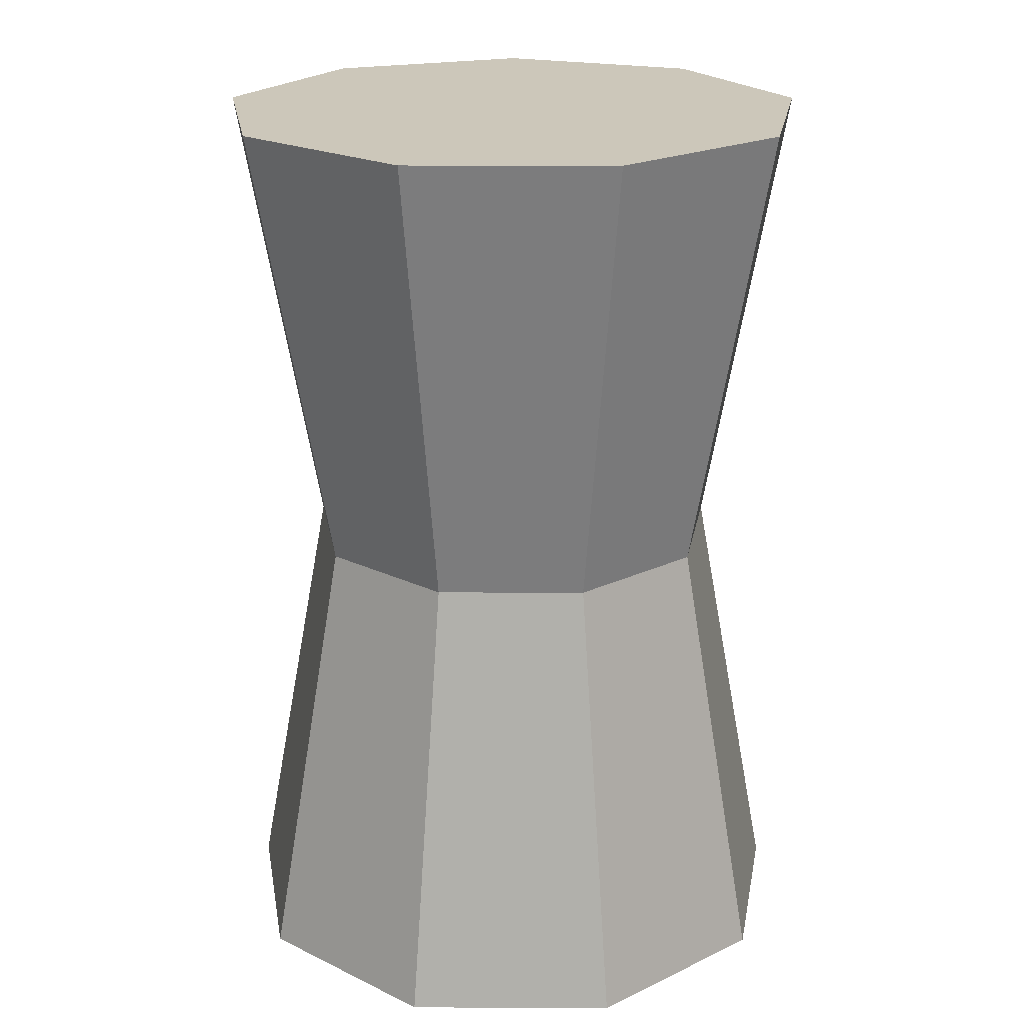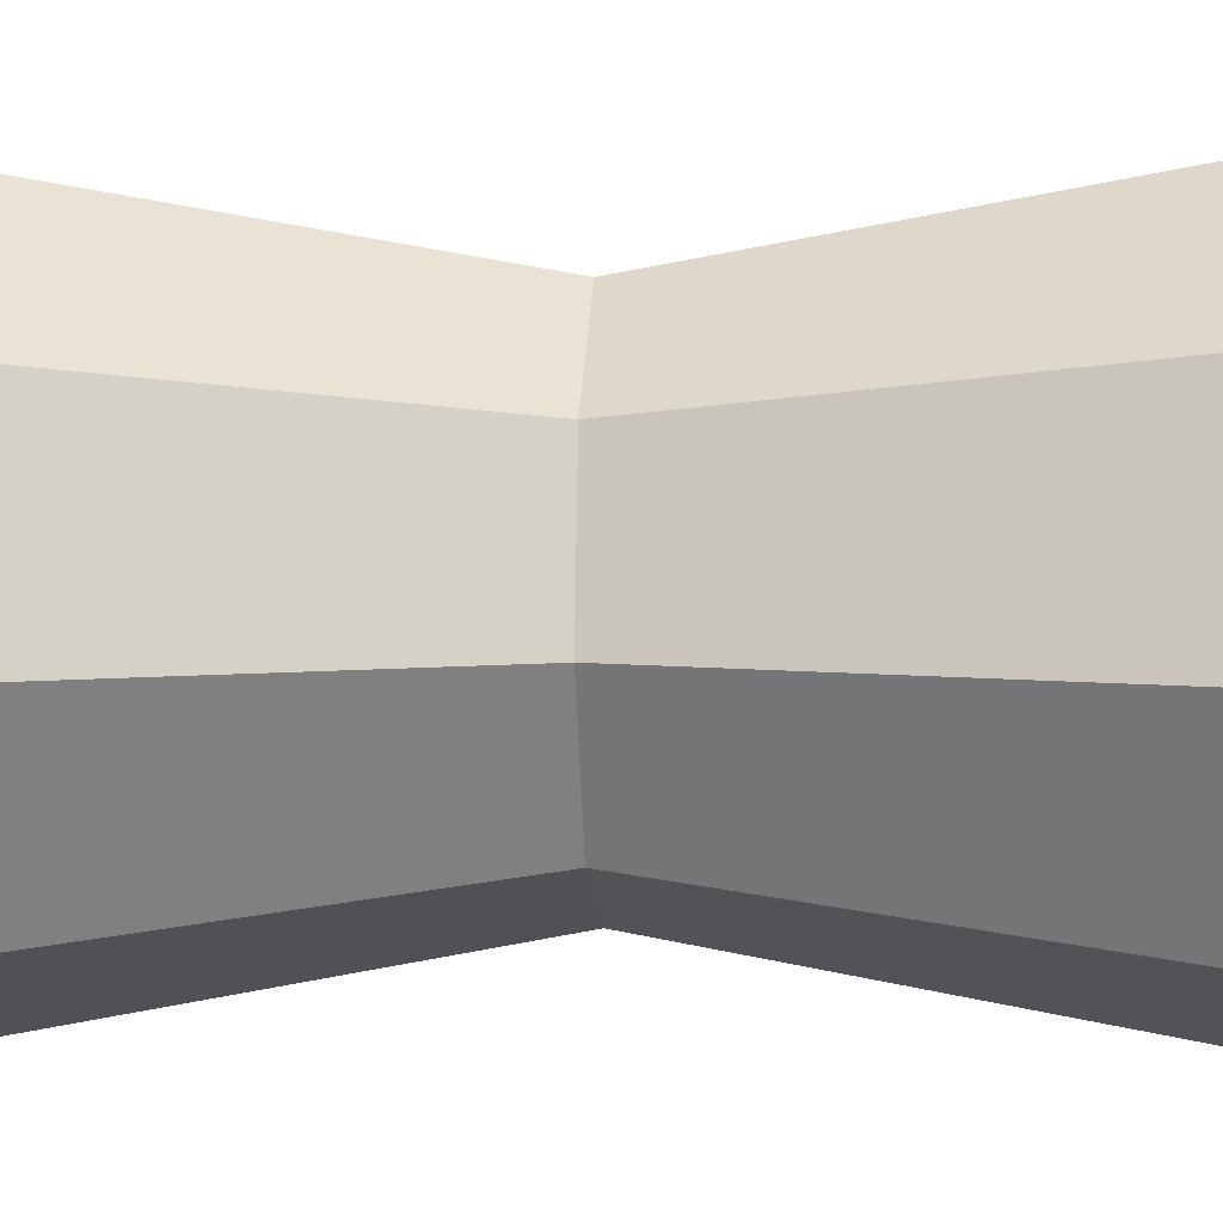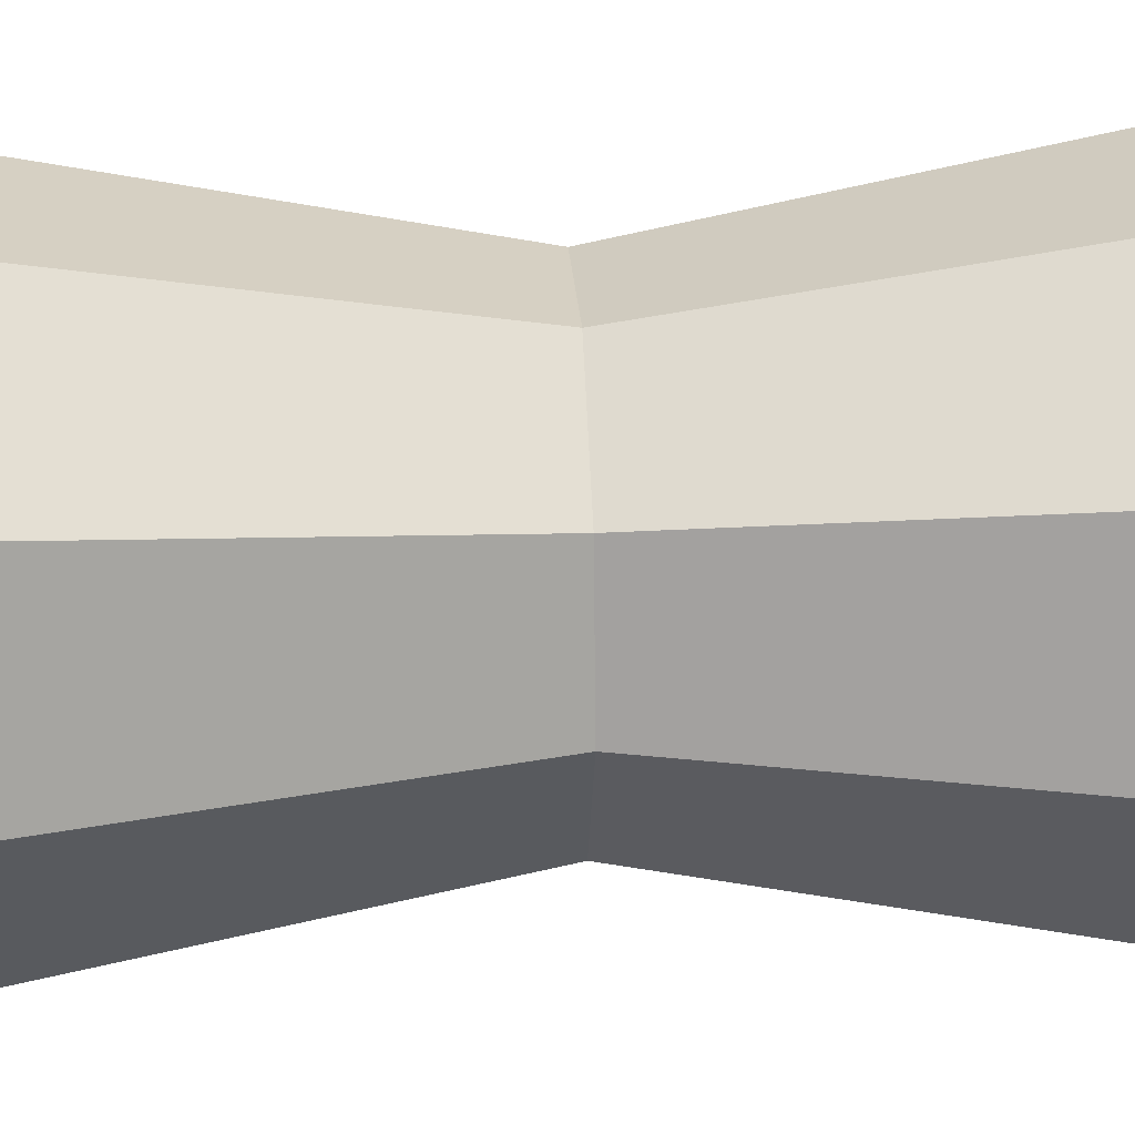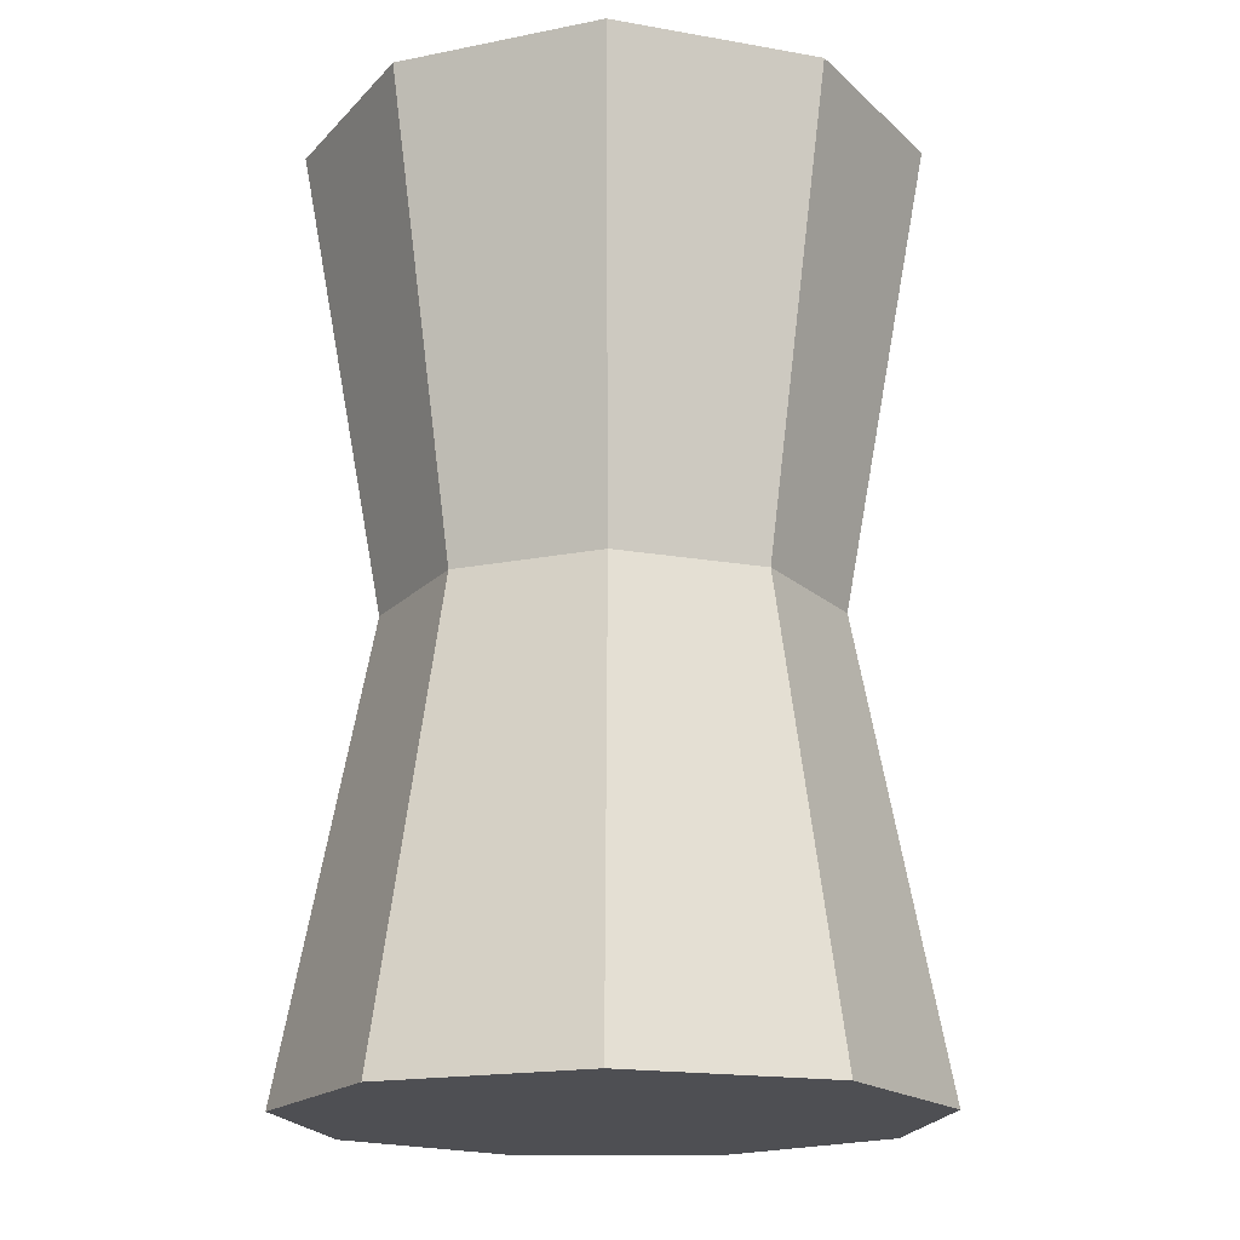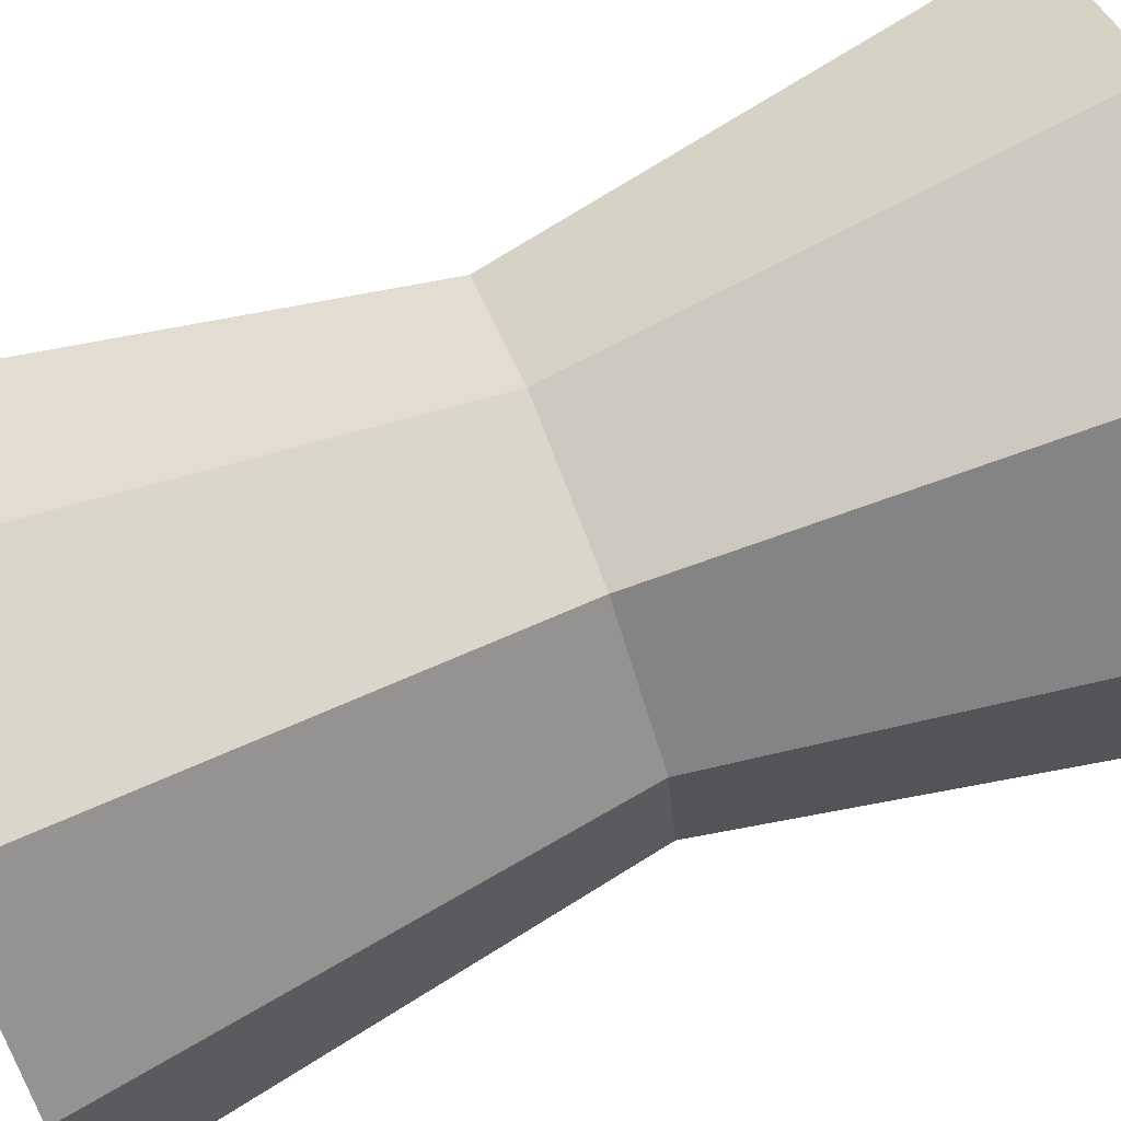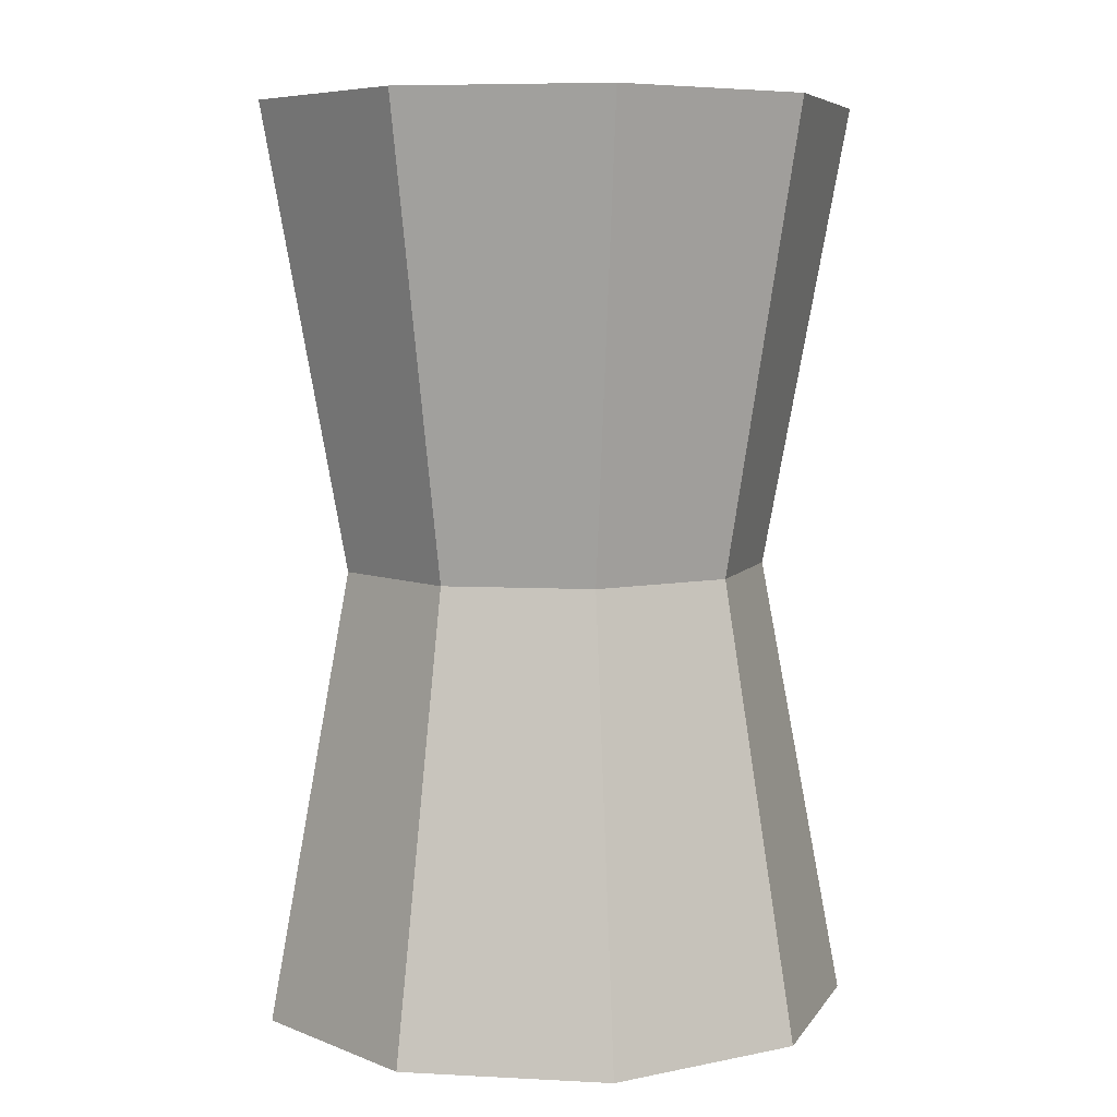
<metadata>
{"format":"obj","ext":"obj","renderer":"f3d","projection":"perspective","resolution":1024,"background":"white","views":[{"elev":21.5,"azim":0.3,"up":"+Y"},{"elev":0.5,"azim":94.6,"up":"+Z"},{"elev":26.4,"azim":-93.6,"up":"+Z"},{"elev":-18.1,"azim":141.2,"up":"+Y"},{"elev":78.0,"azim":-111.1,"up":"+Z"},{"elev":6.6,"azim":128.8,"up":"+Y"}]}
</metadata>
<code>
o Cylinder.001
v 0.02874 5.168 0.02617
v 0.03384 5.168 0.035
v 0.03207 5.168 0.04504
v 0.02426 5.168 0.05159
v -0.01889 0.6261 -0.2644
v -0.01889 1.22 -0.373
v 0.2311 1.22 -0.2821
v 0.1613 0.6261 -0.1989
v 0.3641 1.22 -0.05171
v 0.2571 0.6261 -0.03285
v 0.3179 1.22 0.2102
v 0.2238 0.6261 0.1559
v 0.1141 1.22 0.3812
v 0.07697 0.6261 0.2792
v -0.1519 1.22 0.3812
v -0.1147 0.6261 0.2792
v -0.3556 1.22 0.2102
v -0.2616 0.6261 0.1559
v -0.4018 1.22 -0.05171
v -0.2949 0.6261 -0.03285
v -0.2688 1.22 -0.2821
v -0.199 0.6261 -0.1989
v -0.01889 0.04487 -0.373
v 0.2311 0.04487 -0.2821
v 0.3641 0.04487 -0.05171
v 0.3179 0.04487 0.2102
v 0.1141 0.04487 0.3812
v -0.1519 0.04487 0.3812
v -0.3556 0.04487 0.2102
v -0.4018 0.04487 -0.05171
v -0.2688 0.04487 -0.2821
f 5 6 7 8
f 8 7 9 10
f 10 9 11 12
f 12 11 13 14
f 14 13 15 16
f 16 15 17 18
f 18 17 19 20
f 7 6 21 19 17 15 13 11 9
f 22 21 6 5
f 20 19 21 22
f 23 24 25 26 27 28 29 30 31
f 30 20 22 31
f 31 22 5 23
f 29 18 20 30
f 28 16 18 29
f 27 14 16 28
f 26 12 14 27
f 25 10 12 26
f 24 8 10 25
f 23 5 8 24
l 2 3
l 1 2
l 3 4

</code>
